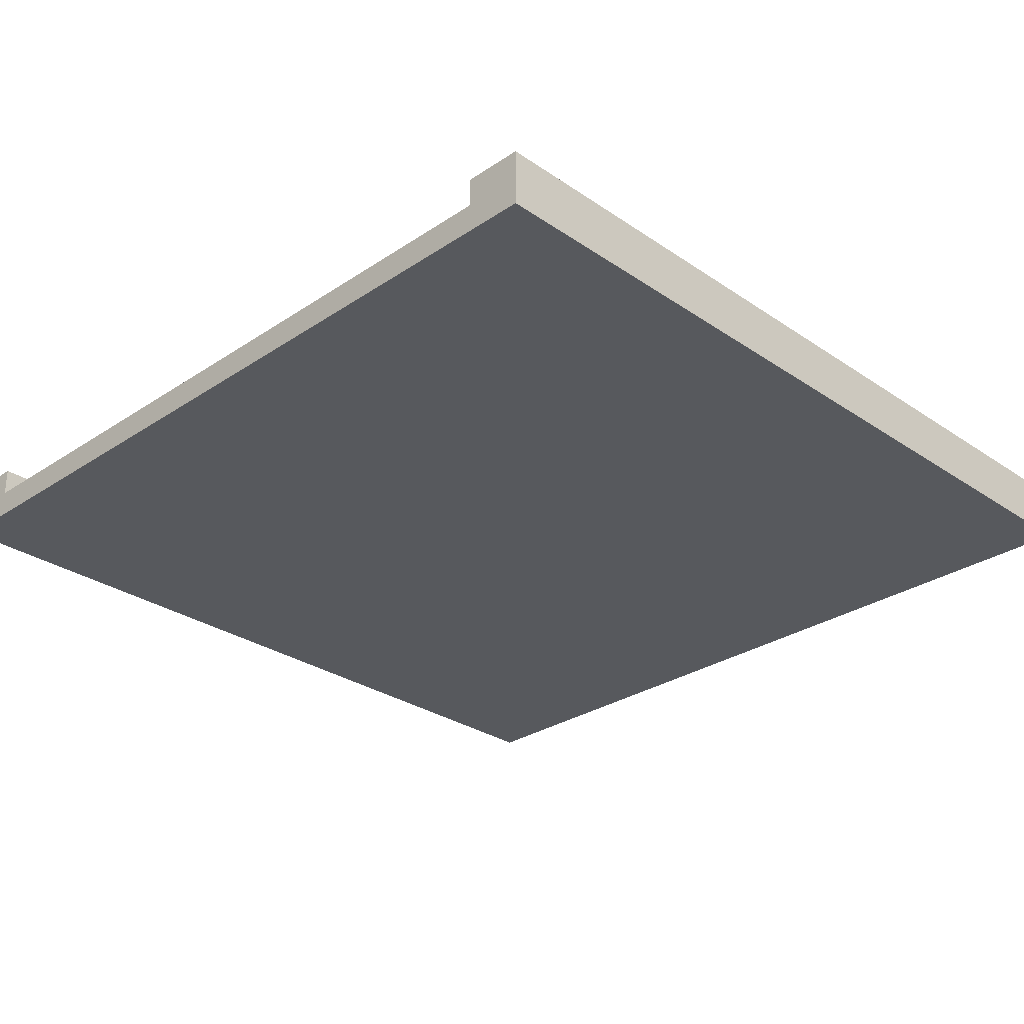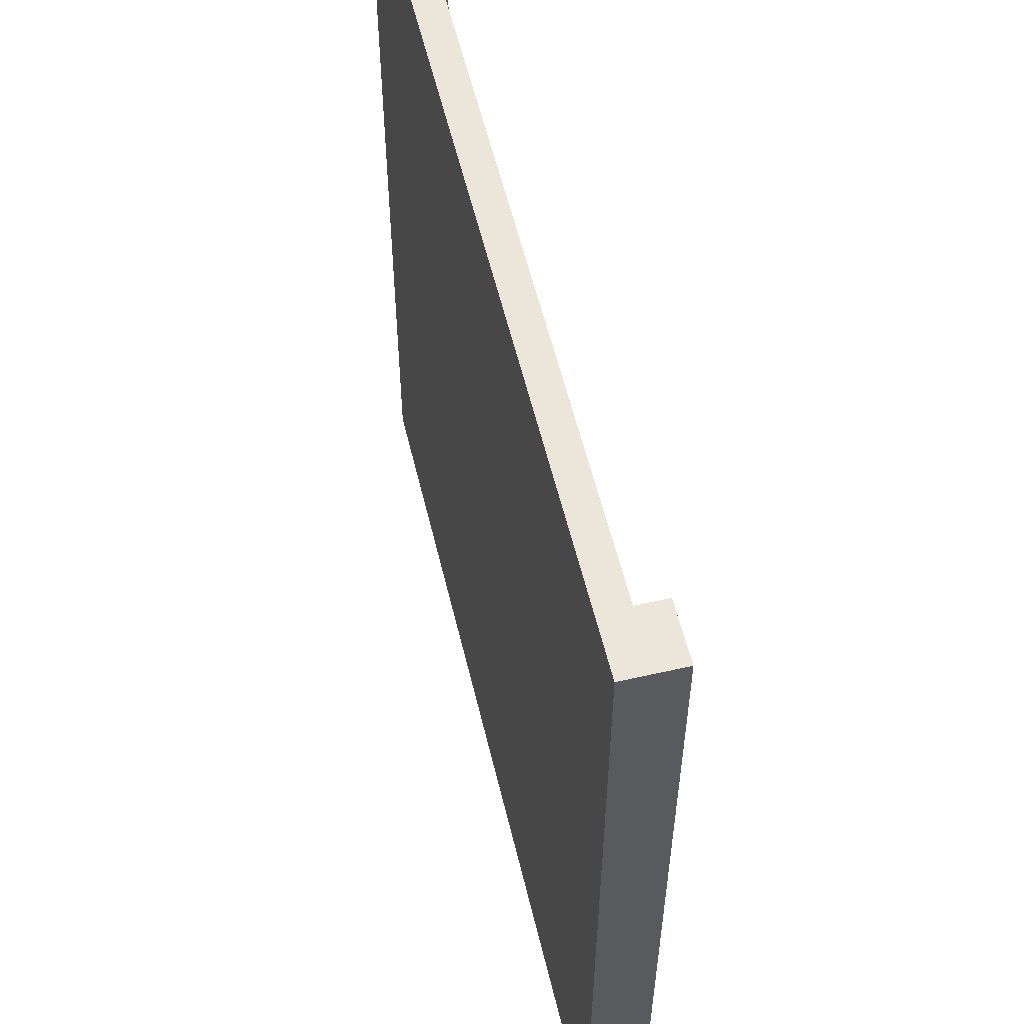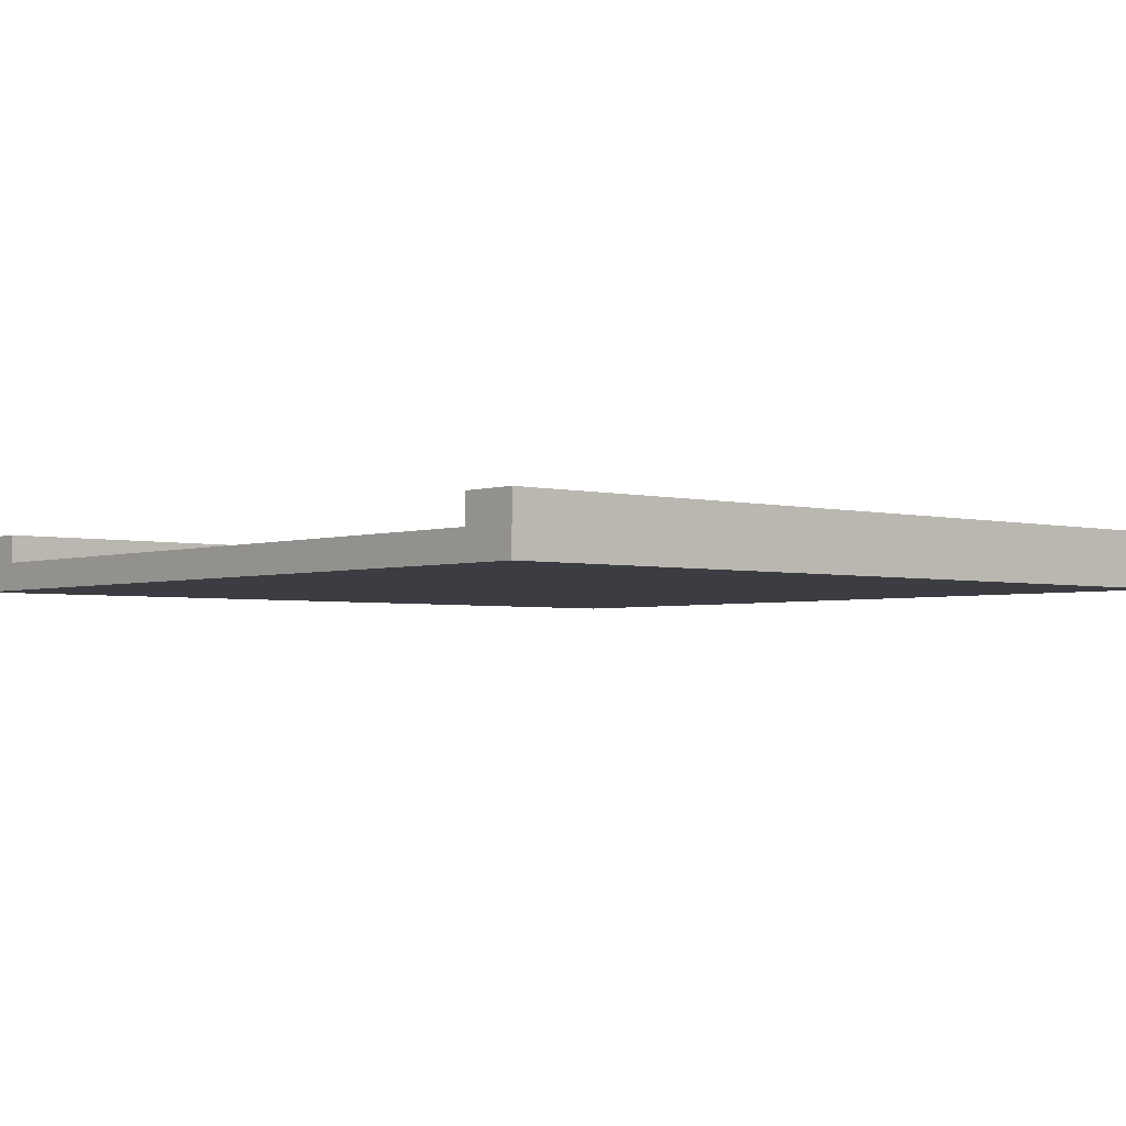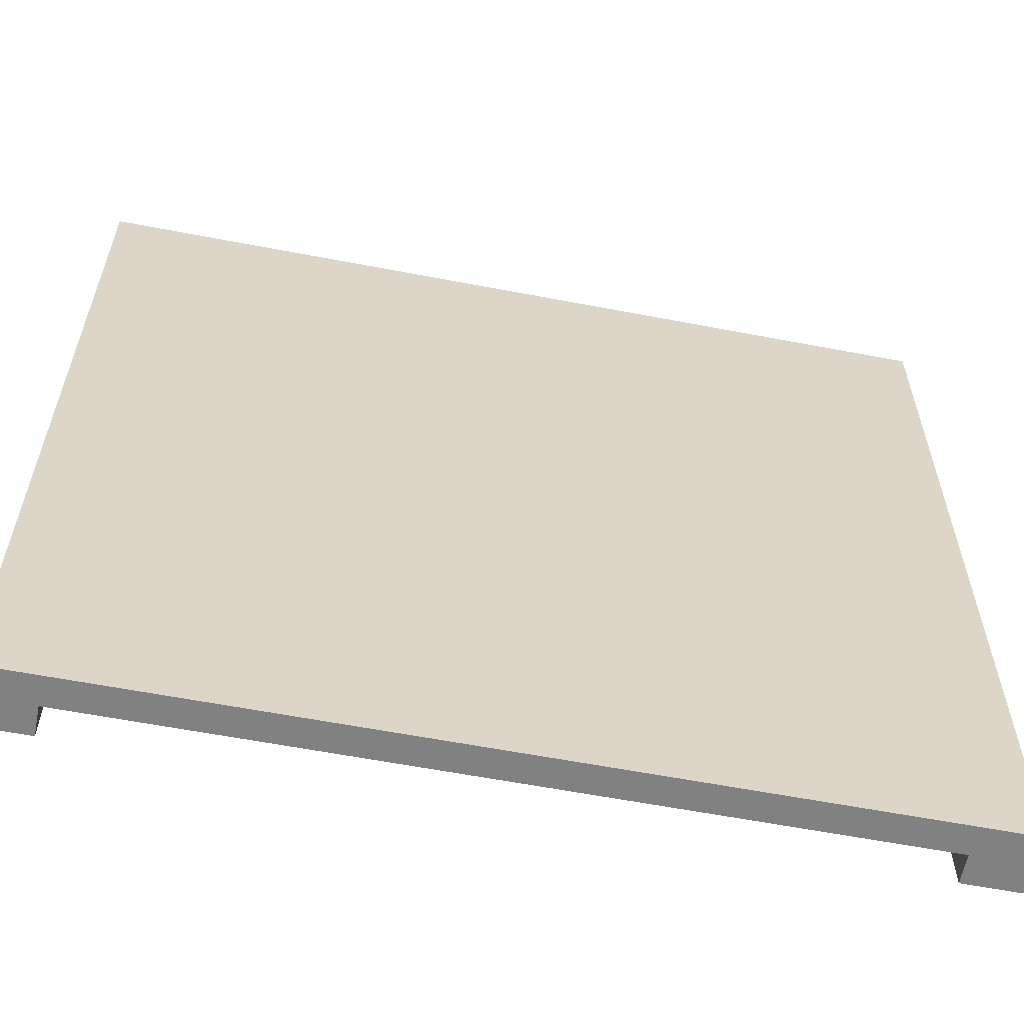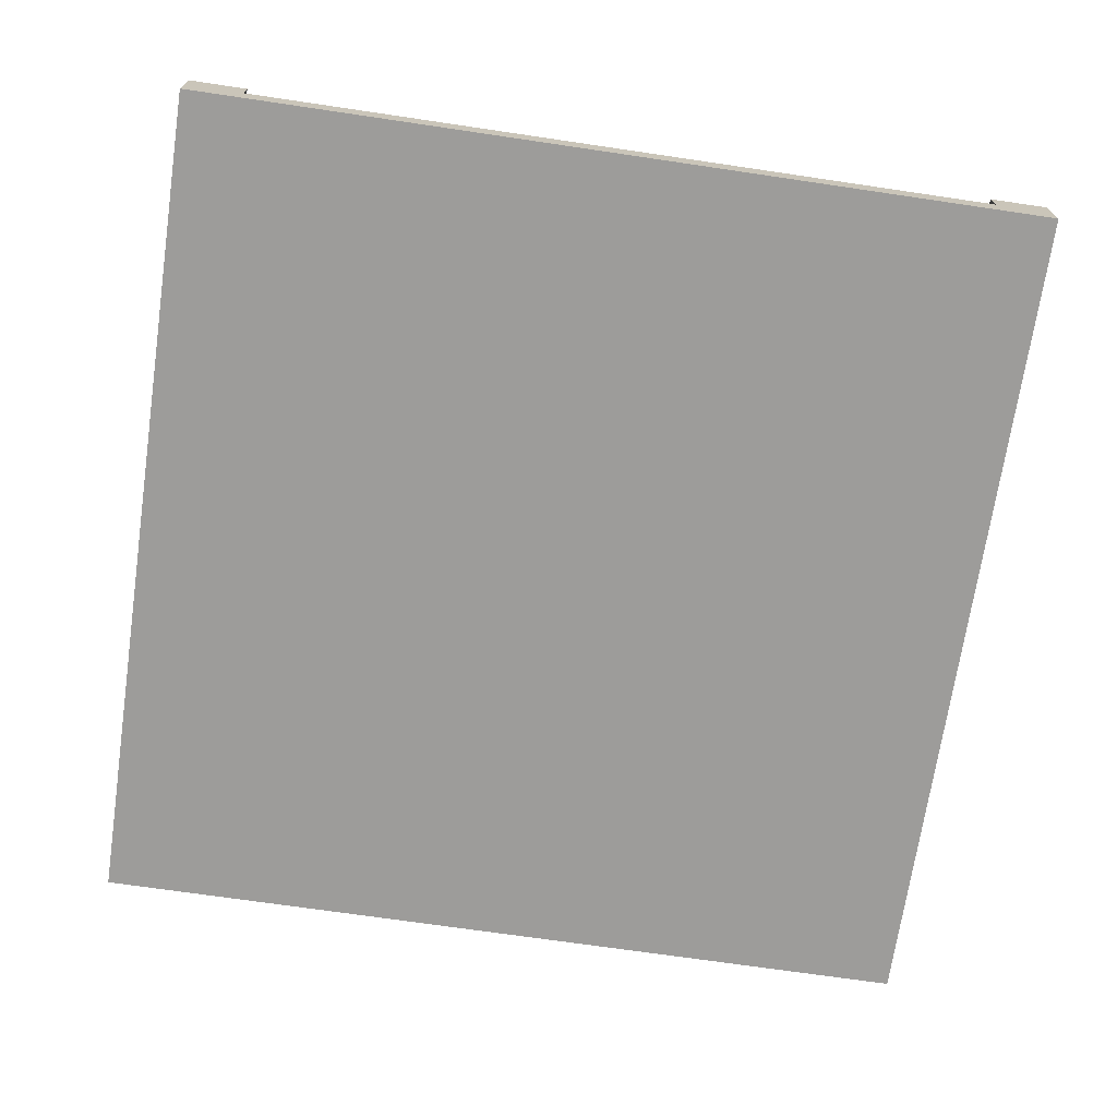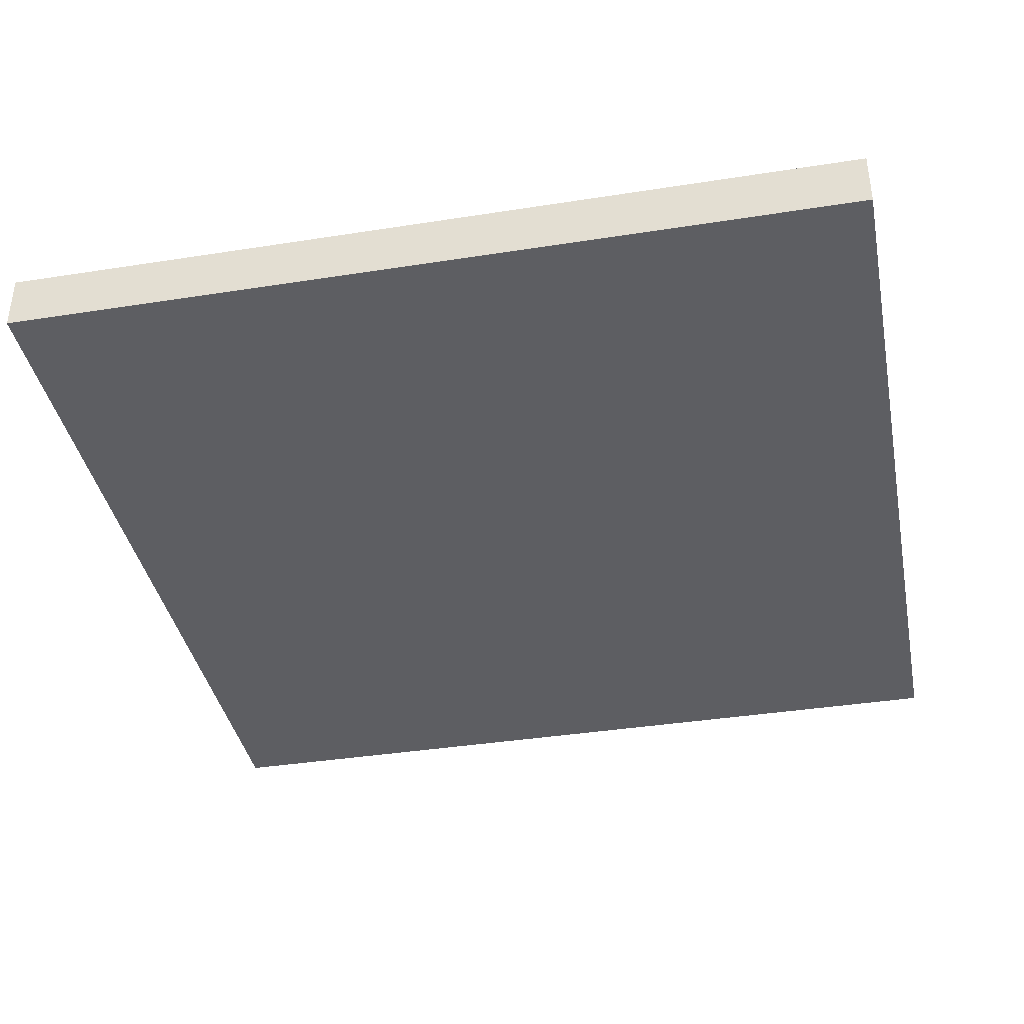
<metadata>
{"format":"obj","ext":"obj","renderer":"f3d","projection":"perspective","resolution":1024,"background":"white","views":[{"elev":-29.0,"azim":44.7,"up":"+Y"},{"elev":56.7,"azim":76.6,"up":"+Z"},{"elev":-2.9,"azim":48.7,"up":"+Y"},{"elev":-60.4,"azim":-11.1,"up":"+Z"},{"elev":-70.3,"azim":171.6,"up":"+Y"},{"elev":-38.6,"azim":-78.8,"up":"+Y"}]}
</metadata>
<code>
g road-1
v -15 0 15
v -15 0 -15
v -15 2 15
v -15 2 -15
v 13 1 15
v 13 1 -15
v 13 2 15
v 13 2 -15
v -13 1 15
v -13 1 -15
v -13 2 15
v -13 2 -15
v 15 0 15
v 15 0 -15
v 15 2 15
v 15 2 -15
v -15 0 15
v -15 2 15
v -13 1 15
v -13 2 15
v 13 1 15
v 13 2 15
v 15 0 15
v 15 2 15
v -15 0 -15
v -15 2 -15
v -13 1 -15
v -13 2 -15
v 13 1 -15
v 13 2 -15
v 15 0 -15
v 15 2 -15
v -15 0 15
v 15 0 15
v -1 0 10
v 1 0 10
v -1 0 -10
v 1 0 -10
v -15 0 -15
v 15 0 -15
v -13 1 15
v 13 1 15
v -1 1 10
v 1 1 10
v -1 1 -10
v 1 1 -10
v -13 1 -15
v 13 1 -15
v -15 2 15
v -13 2 15
v 13 2 15
v 15 2 15
v -15 2 -15
v -13 2 -15
v 13 2 -15
v 15 2 -15
f 3 2 1
f 4 2 3
f 7 6 5
f 8 6 7
f 9 10 11
f 11 10 12
f 13 14 15
f 15 14 16
f 19 18 17
f 20 18 19
f 21 19 17
f 23 21 17
f 23 22 21
f 24 22 23
f 25 26 27
f 27 26 28
f 25 27 29
f 25 29 31
f 29 30 31
f 31 30 32
f 35 34 33
f 36 34 35
f 37 35 33
f 37 36 35
f 38 34 36
f 38 36 37
f 39 37 33
f 39 38 37
f 40 34 38
f 40 38 39
f 41 42 43
f 43 42 44
f 41 43 45
f 43 44 45
f 44 42 46
f 45 44 46
f 41 45 47
f 45 46 47
f 46 42 48
f 47 46 48
f 49 50 53
f 53 50 54
f 51 52 55
f 55 52 56

</code>
